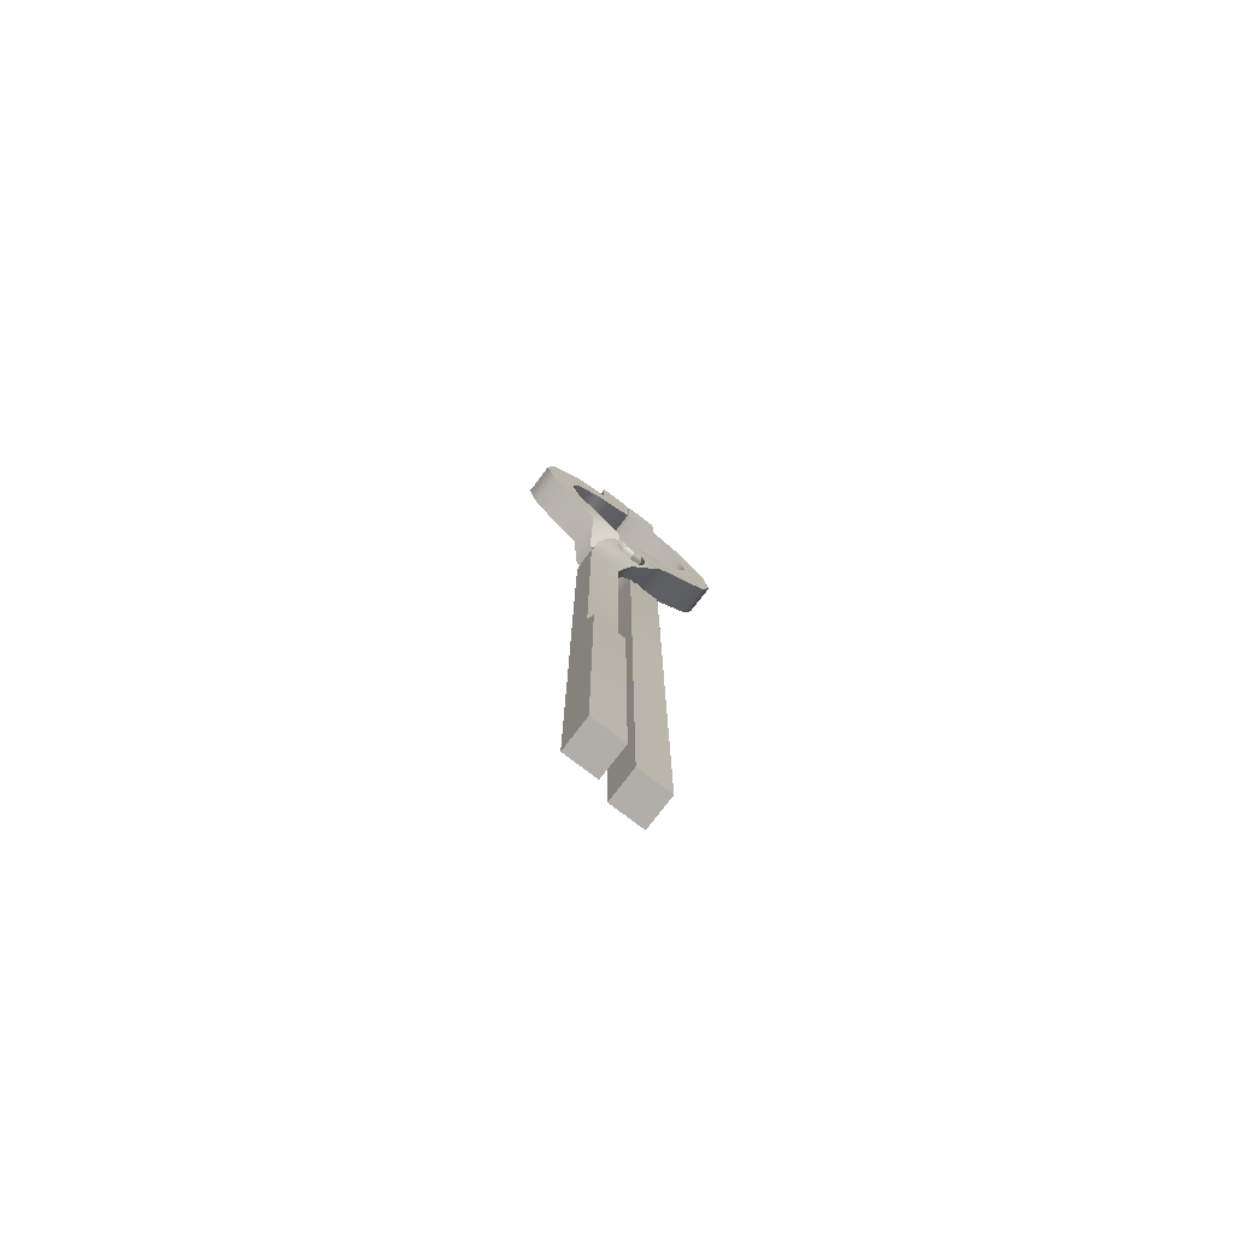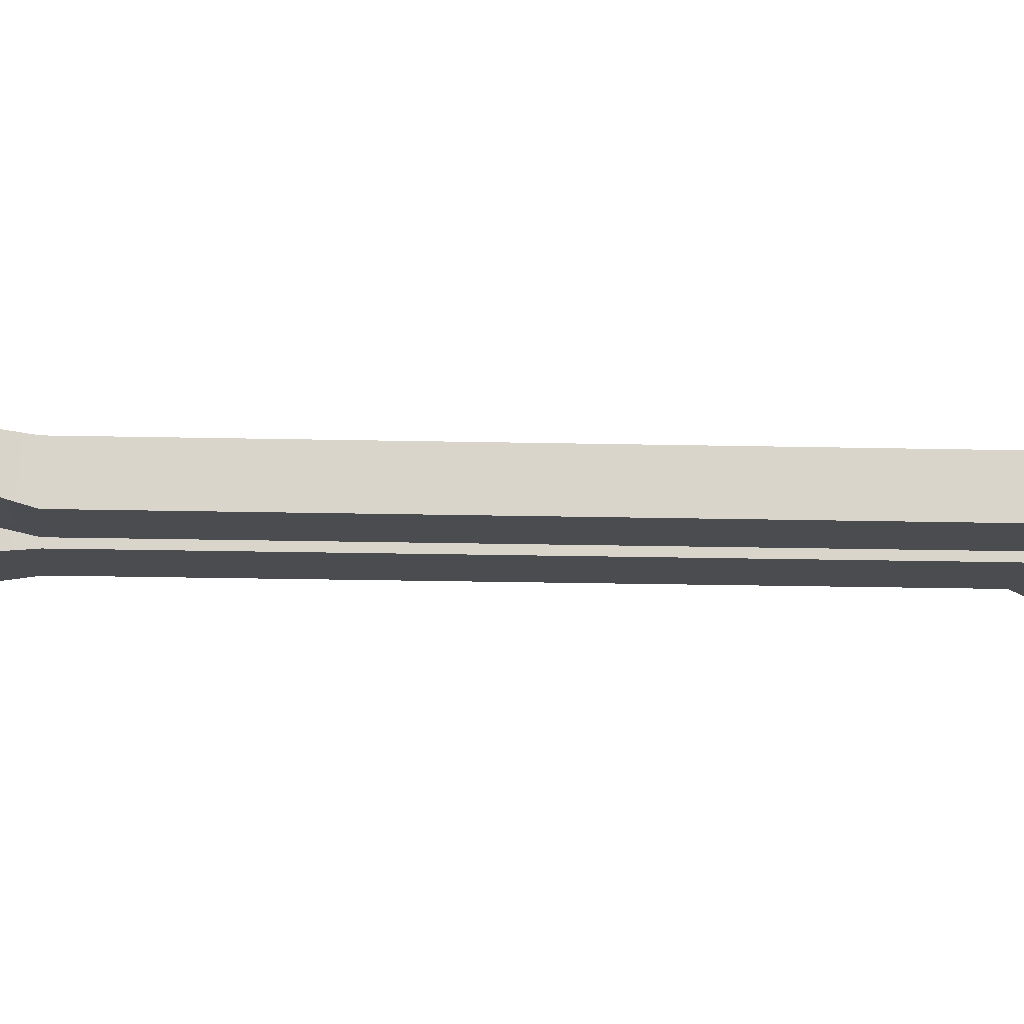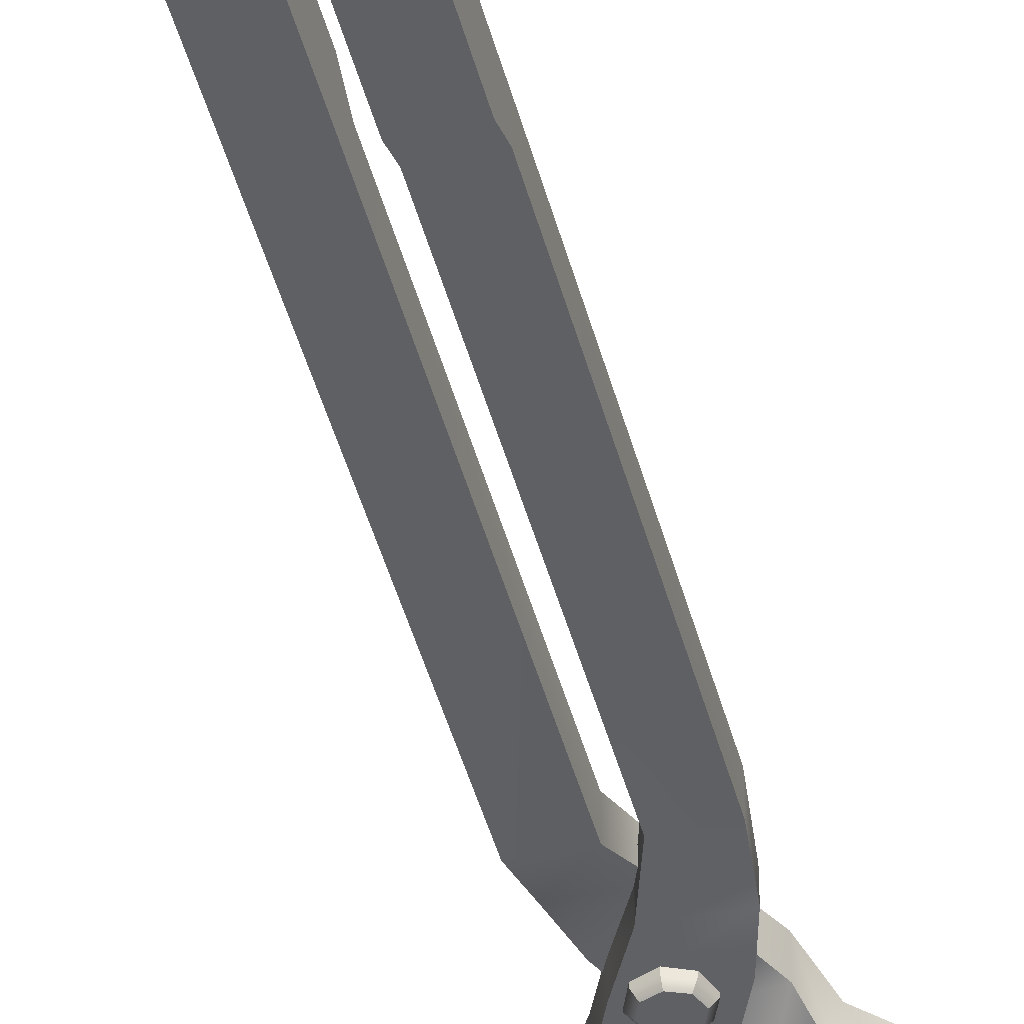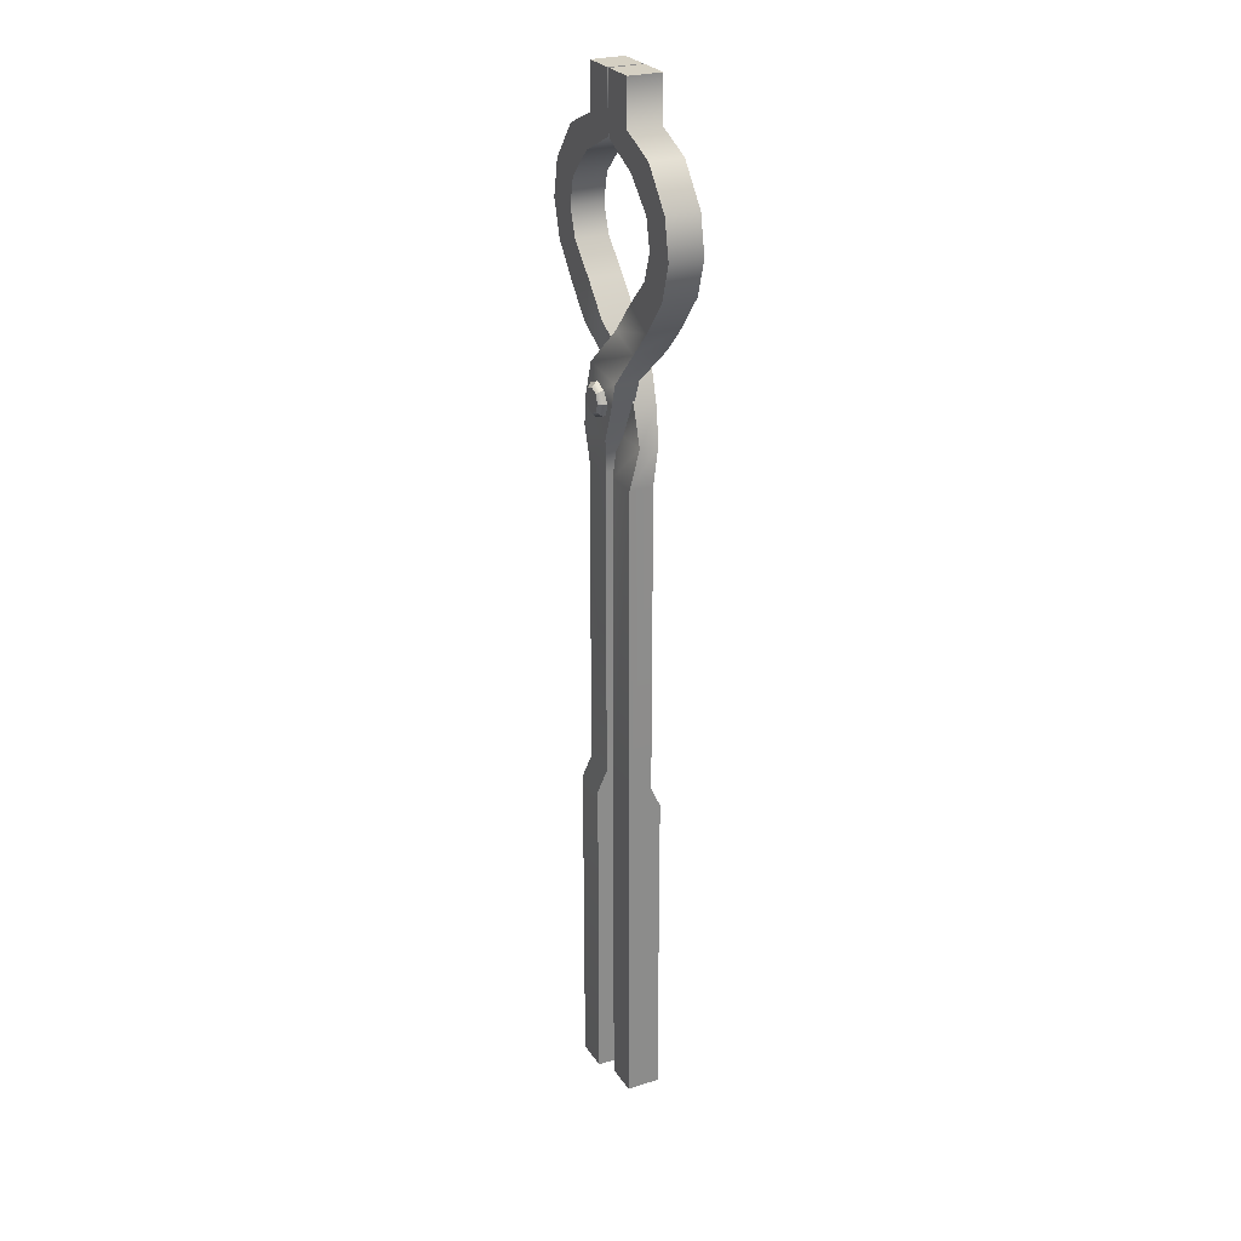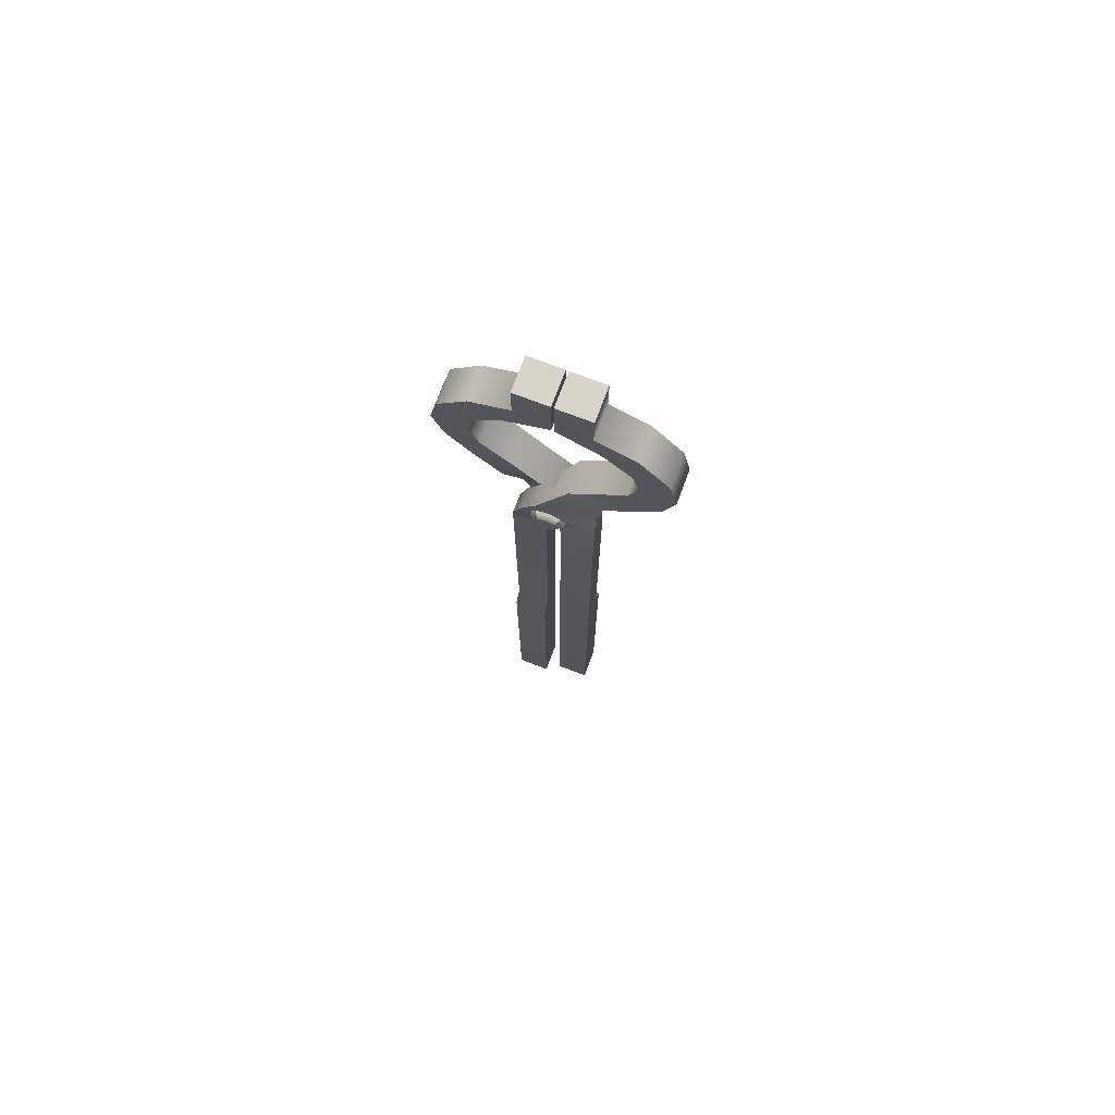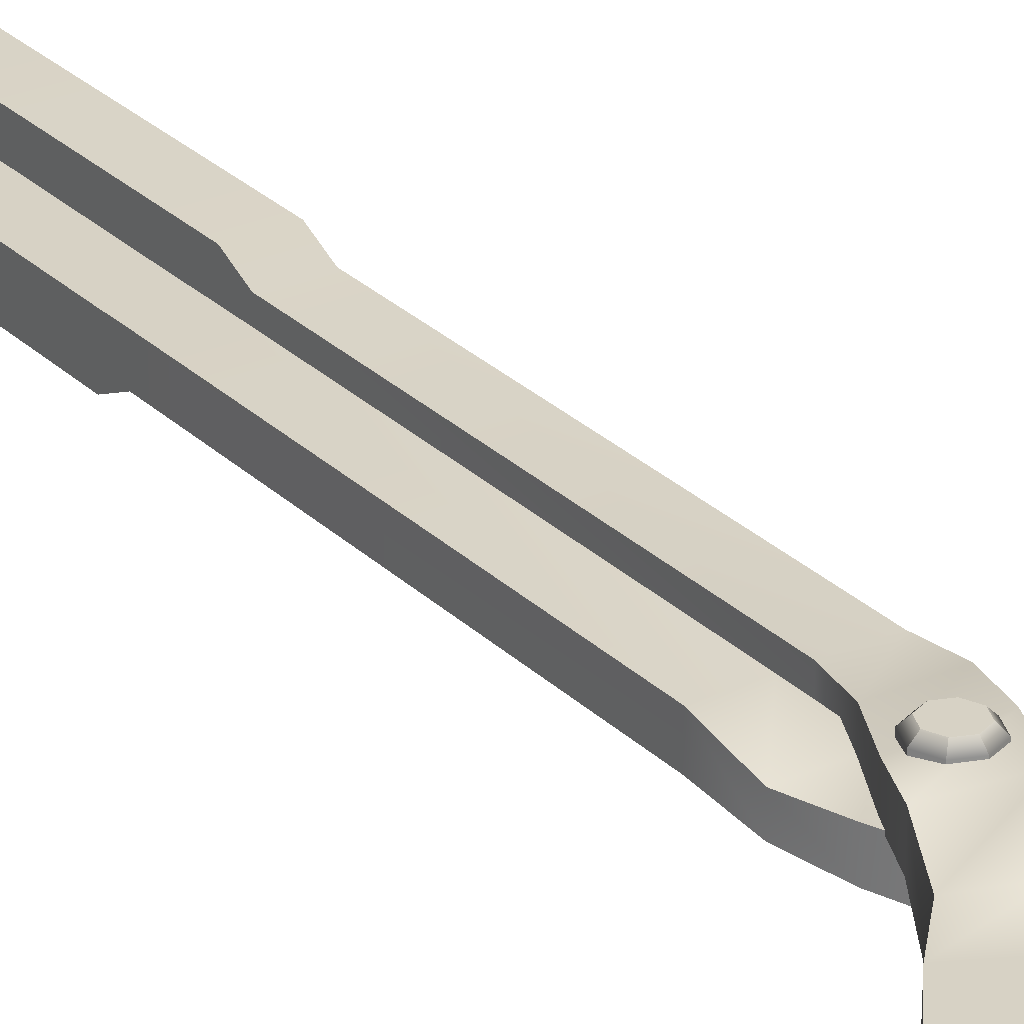
<metadata>
{"format":"obj","ext":"obj","renderer":"f3d","projection":"perspective","resolution":1024,"background":"white","views":[{"elev":-77.5,"azim":-37.4,"up":"+Z"},{"elev":-15.1,"azim":86.8,"up":"+Y"},{"elev":-44.0,"azim":-165.7,"up":"+Y"},{"elev":26.4,"azim":-116.1,"up":"+Z"},{"elev":75.6,"azim":-159.3,"up":"+Z"},{"elev":27.5,"azim":-34.8,"up":"+Y"}]}
</metadata>
<code>
g default
v 0.00806 -0.0963 2.771
v 0.2068 -0.0963 2.771
v 0.00806 0.0963 2.771
v 0.2068 0.0963 2.771
v -0.2409 0.0963 -3.193
v -0.0422 0.0963 -3.193
v -0.2409 -0.0963 -3.193
v -0.0422 -0.0963 -3.193
v -0.2409 0.09755 -1.162
v -0.0422 0.09755 -1.162
v -0.0422 -0.03984 -1.162
v -0.2409 -0.03984 -1.162
v -0.2409 0.09755 0.6543
v -0.0422 0.09755 0.6543
v -0.0422 -0.03984 0.6543
v -0.2409 -0.03984 0.6543
v -0.1674 0.03437 1.061
v 0.1306 0.03437 1.061
v 0.1306 -0.09304 1.061
v -0.1674 -0.09304 1.061
v 0.08214 0.0963 1.473
v 0.2809 0.0963 1.401
v 0.2809 -0.0963 1.401
v 0.08214 -0.0963 1.473
v 0.00806 0.0963 2.433
v 0.2068 0.0963 2.513
v 0.2068 -0.0963 2.513
v 0.00806 -0.0963 2.433
v 0.6521 -0.0963 1.977
v 0.6521 0.0963 1.977
v 0.4534 0.0963 1.977
v 0.4534 -0.0963 1.977
v 0.253 0.0963 2.313
v 0.4368 0.0963 2.413
v 0.4368 -0.0963 2.413
v 0.253 -0.0963 2.313
v 0.4259 -0.0963 1.558
v 0.4259 0.0963 1.558
v 0.2411 0.0963 1.654
v 0.2411 -0.0963 1.654
v -0.2409 -0.0963 -1.283
v -0.0422 -0.0963 -1.283
v -0.0422 0.0963 -1.283
v -0.2409 0.0963 -1.283
v 0.5904 0.0963 1.768
v 0.5904 -0.0963 1.768
v 0.3986 -0.0963 1.816
v 0.3986 0.0963 1.816
v 0.6086 -0.0963 2.195
v 0.6086 0.0963 2.195
v 0.4173 0.0963 2.145
v 0.4173 -0.0963 2.145
v 0.2087 -0.1073 1.233
v 0.2087 0.02919 1.233
v -0.07409 0.02919 1.269
v -0.07409 -0.1073 1.269
v 0.02957 -0.07654 0.8686
v 0.02957 0.03012 0.8686
v -0.2215 0.03012 0.8686
v -0.2215 -0.07654 0.8686
g Tong_2
f 1 2 4 3
f 9 10 43 44
f 5 6 8 7
f 41 42 11 12
f 10 11 42 43
f 44 41 12 9
f 13 14 10 9
f 14 15 11 10
f 12 11 15 16
f 9 12 16 13
f 17 18 58 59
f 18 19 57 58
f 60 57 19 20
f 59 60 20 17
f 21 22 54 55
f 22 23 53 54
f 56 53 23 24
f 55 56 24 21
f 33 34 50 51
f 34 35 49 50
f 52 49 35 36
f 51 52 36 33
f 3 4 26 25
f 2 27 26 4
f 28 27 2 1
f 25 28 1 3
f 45 46 37 38
f 48 45 38 39
f 39 40 47 48
f 40 37 46 47
f 25 26 34 33
f 26 27 35 34
f 36 35 27 28
f 33 36 28 25
f 38 37 23 22
f 39 38 22 21
f 21 24 40 39
f 24 23 37 40
f 7 8 42 41
f 43 42 8 6
f 44 43 6 5
f 7 41 44 5
f 30 29 46 45
f 47 46 29 32
f 48 47 32 31
f 31 30 45 48
f 50 49 29 30
f 51 50 30 31
f 31 32 52 51
f 32 29 49 52
f 54 53 19 18
f 55 54 18 17
f 17 20 56 55
f 20 19 53 56
f 58 57 15 14
f 59 58 14 13
f 13 16 60 59
f 16 15 57 60
g default
v -0.006414 0.0971 2.771
v -0.2051 0.0971 2.771
v -0.006414 -0.09549 2.771
v -0.2051 -0.09549 2.771
v 0.2426 -0.04002 -3.193
v 0.04384 -0.04002 -3.193
v 0.2426 0.1526 -3.193
v 0.04384 0.1526 -3.193
v 0.2426 -0.04127 -1.162
v 0.04384 -0.04127 -1.162
v 0.04384 0.09612 -1.162
v 0.2426 0.09612 -1.162
v 0.2426 -0.04127 0.6543
v 0.04384 -0.04127 0.6543
v 0.04384 0.09612 0.6543
v 0.2426 0.09612 0.6543
v 0.169 0.02191 1.061
v -0.129 0.02191 1.061
v -0.129 0.1493 1.061
v 0.169 0.1493 1.061
v -0.08049 -0.09549 1.473
v -0.2792 -0.09549 1.401
v -0.2792 0.0971 1.401
v -0.08049 0.0971 1.473
v -0.006414 -0.09549 2.433
v -0.2051 -0.09549 2.513
v -0.2051 0.0971 2.513
v -0.006414 0.0971 2.433
v -0.6505 0.0971 1.977
v -0.6505 -0.09549 1.977
v -0.4517 -0.09549 1.977
v -0.4517 0.0971 1.977
v -0.2513 -0.09549 2.313
v -0.4352 -0.09549 2.413
v -0.4352 0.0971 2.413
v -0.2513 0.0971 2.313
v -0.4243 0.0971 1.558
v -0.4243 -0.09549 1.558
v -0.2394 -0.09549 1.654
v -0.2394 0.0971 1.654
v 0.2426 0.1526 -1.283
v 0.04384 0.1526 -1.283
v 0.04384 -0.04002 -1.283
v 0.2426 -0.04002 -1.283
v -0.5888 -0.09549 1.768
v -0.5888 0.0971 1.768
v -0.397 0.0971 1.816
v -0.397 -0.09549 1.816
v -0.6069 0.0971 2.195
v -0.6069 -0.09549 2.195
v -0.4156 -0.09549 2.145
v -0.4156 0.0971 2.145
v -0.2071 0.1636 1.233
v -0.2071 0.02709 1.233
v 0.07574 0.02709 1.269
v 0.07574 0.1636 1.269
v -0.02792 0.1328 0.8686
v -0.02792 0.02616 0.8686
v 0.2231 0.02616 0.8686
v 0.2231 0.1328 0.8686
g Tong_1
f 61 62 64 63
f 69 70 103 104
f 65 66 68 67
f 101 102 71 72
f 70 71 102 103
f 104 101 72 69
f 73 74 70 69
f 74 75 71 70
f 72 71 75 76
f 69 72 76 73
f 77 78 118 119
f 78 79 117 118
f 120 117 79 80
f 119 120 80 77
f 81 82 114 115
f 82 83 113 114
f 116 113 83 84
f 115 116 84 81
f 93 94 110 111
f 94 95 109 110
f 112 109 95 96
f 111 112 96 93
f 63 64 86 85
f 62 87 86 64
f 88 87 62 61
f 85 88 61 63
f 105 106 97 98
f 108 105 98 99
f 99 100 107 108
f 100 97 106 107
f 85 86 94 93
f 86 87 95 94
f 96 95 87 88
f 93 96 88 85
f 98 97 83 82
f 99 98 82 81
f 81 84 100 99
f 84 83 97 100
f 67 68 102 101
f 103 102 68 66
f 104 103 66 65
f 67 101 104 65
f 90 89 106 105
f 107 106 89 92
f 108 107 92 91
f 91 90 105 108
f 110 109 89 90
f 111 110 90 91
f 91 92 112 111
f 92 89 109 112
f 114 113 79 78
f 115 114 78 77
f 77 80 116 115
f 80 79 113 116
f 118 117 75 74
f 119 118 74 73
f 73 76 120 119
f 76 75 117 120
g default
v 0.0595 -0.1311 1.032
v 0.006424 -0.1311 1.01
v -0.04665 -0.1311 1.032
v -0.06864 -0.1311 1.085
v -0.04665 -0.1311 1.138
v 0.006424 -0.1311 1.16
v 0.0595 -0.1311 1.138
v 0.08149 -0.1311 1.085
v 0.056 0.1934 1.036
v 0.006424 0.1934 1.015
v -0.04315 0.1934 1.036
v -0.06369 0.1934 1.085
v -0.04315 0.1934 1.135
v 0.006424 0.1934 1.155
v 0.056 0.1934 1.135
v 0.07654 0.1934 1.085
v 0.006424 -0.1311 1.085
v 0.006424 0.1934 1.085
v 0.07615 0.1651 1.015
v 0.006424 0.1651 0.9865
v -0.06331 0.1651 1.015
v -0.09219 0.1651 1.085
v -0.06331 0.1651 1.155
v 0.006424 0.1651 1.184
v 0.07615 0.1651 1.155
v 0.105 0.1651 1.085
v 0.07615 -0.1045 1.015
v 0.006424 -0.1045 0.9865
v -0.06331 -0.1045 1.015
v -0.09219 -0.1045 1.085
v -0.06331 -0.1045 1.155
v 0.006424 -0.1045 1.184
v 0.07615 -0.1045 1.155
v 0.105 -0.1045 1.085
g Bolt
f 139 140 130 129
f 140 141 131 130
f 141 142 132 131
f 142 143 133 132
f 143 144 134 133
f 144 145 135 134
f 145 146 136 135
f 146 139 129 136
f 122 121 137
f 123 122 137
f 124 123 137
f 125 124 137
f 126 125 137
f 127 126 137
f 128 127 137
f 121 128 137
f 129 130 138
f 130 131 138
f 131 132 138
f 132 133 138
f 133 134 138
f 134 135 138
f 135 136 138
f 136 129 138
f 147 148 140 139
f 148 149 141 140
f 149 150 142 141
f 150 151 143 142
f 151 152 144 143
f 152 153 145 144
f 153 154 146 145
f 154 147 139 146
f 121 122 148 147
f 122 123 149 148
f 123 124 150 149
f 124 125 151 150
f 125 126 152 151
f 126 127 153 152
f 127 128 154 153
f 128 121 147 154

</code>
